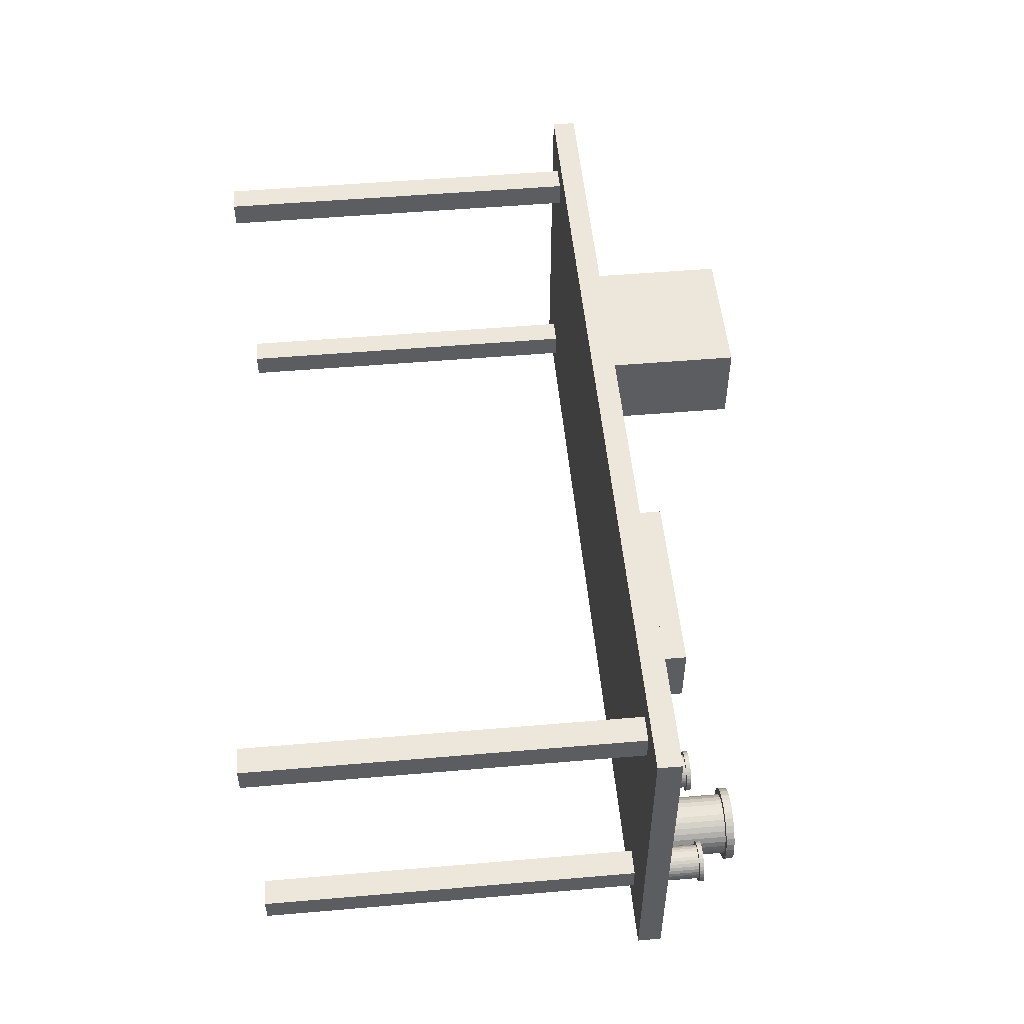
<metadata>
{"format":"obj","ext":"obj","renderer":"f3d","projection":"perspective","resolution":1024,"background":"white","views":[{"elev":51.5,"azim":84.7,"up":"+Z"}]}
</metadata>
<code>
o Cube.003_Cube.040
v 400.3 15.14 -140.9
v 400.3 15.27 -140.9
v 400.3 15.14 -140.8
v 400.3 15.27 -140.8
v 400.3 15.14 -140.7
v 400.3 15.27 -140.7
v 400.2 15.14 -140.6
v 400.2 15.27 -140.6
v 400.2 15.14 -140.5
v 400.2 15.27 -140.5
v 400.1 15.14 -140.5
v 400.1 15.27 -140.5
v 400 15.14 -140.4
v 400 15.27 -140.4
v 399.9 15.14 -140.4
v 399.9 15.27 -140.4
v 399.8 15.14 -140.4
v 399.8 15.27 -140.4
v 399.6 15.14 -140.4
v 399.6 15.27 -140.4
v 399.5 15.14 -140.4
v 399.5 15.27 -140.4
v 399.4 15.14 -140.5
v 399.4 15.27 -140.5
v 399.3 15.14 -140.5
v 399.3 15.27 -140.5
v 399.3 15.14 -140.6
v 399.3 15.27 -140.6
v 399.2 15.14 -140.7
v 399.2 15.27 -140.7
v 399.2 15.14 -140.8
v 399.2 15.27 -140.8
v 399.2 15.14 -140.9
v 399.2 15.27 -140.9
v 399.2 15.14 -141
v 399.2 15.27 -141
v 399.2 15.14 -141.1
v 399.2 15.27 -141.1
v 399.3 15.14 -141.2
v 399.3 15.27 -141.2
v 399.3 15.14 -141.3
v 399.3 15.27 -141.3
v 399.4 15.14 -141.4
v 399.4 15.27 -141.4
v 399.5 15.14 -141.5
v 399.5 15.27 -141.5
v 399.6 15.14 -141.5
v 399.6 15.27 -141.5
v 399.8 15.14 -141.5
v 399.8 15.27 -141.5
v 399.9 15.14 -141.5
v 399.9 15.27 -141.5
v 400 15.14 -141.5
v 400 15.27 -141.5
v 400.1 15.14 -141.4
v 400.1 15.27 -141.4
v 400.2 15.14 -141.3
v 400.2 15.27 -141.3
v 400.2 15.14 -141.2
v 400.2 15.27 -141.2
v 400.3 15.14 -141.1
v 400.3 15.27 -141.1
v 400.3 15.14 -141
v 400.3 15.27 -141
v 397.6 15.14 -140.5
v 397.6 15.27 -140.5
v 397.6 15.14 -140.4
v 397.6 15.27 -140.4
v 397.6 15.14 -140.3
v 397.6 15.27 -140.3
v 397.5 15.14 -140.2
v 397.5 15.27 -140.2
v 397.4 15.14 -140.1
v 397.4 15.27 -140.1
v 397.4 15.14 -140
v 397.4 15.27 -140
v 397.3 15.14 -140
v 397.3 15.27 -140
v 397.1 15.14 -139.9
v 397.1 15.27 -139.9
v 397 15.14 -139.9
v 397 15.27 -139.9
v 396.9 15.14 -139.9
v 396.9 15.27 -139.9
v 396.8 15.14 -140
v 396.8 15.27 -140
v 396.7 15.14 -140
v 396.7 15.27 -140
v 396.6 15.14 -140.1
v 396.6 15.27 -140.1
v 396.6 15.14 -140.2
v 396.6 15.27 -140.2
v 396.5 15.14 -140.3
v 396.5 15.27 -140.3
v 396.5 15.14 -140.4
v 396.5 15.27 -140.4
v 396.5 15.14 -140.5
v 396.5 15.27 -140.5
v 396.5 15.14 -140.6
v 396.5 15.27 -140.6
v 396.5 15.14 -140.7
v 396.5 15.27 -140.7
v 396.6 15.14 -140.8
v 396.6 15.27 -140.8
v 396.6 15.14 -140.9
v 396.6 15.27 -140.9
v 396.7 15.14 -141
v 396.7 15.27 -141
v 396.8 15.14 -141
v 396.8 15.27 -141
v 396.9 15.14 -141
v 396.9 15.27 -141
v 397 15.14 -141.1
v 397 15.27 -141.1
v 397.1 15.14 -141
v 397.1 15.27 -141
v 397.3 15.14 -141
v 397.3 15.27 -141
v 397.4 15.14 -141
v 397.4 15.27 -141
v 397.4 15.14 -140.9
v 397.4 15.27 -140.9
v 397.5 15.14 -140.8
v 397.5 15.27 -140.8
v 397.6 15.14 -140.7
v 397.6 15.27 -140.7
v 397.6 15.14 -140.6
v 397.6 15.27 -140.6
v 399.4 16.07 -141.3
v 399.4 16.3 -141.3
v 399.4 16.07 -141.1
v 399.4 16.3 -141.1
v 399.3 16.07 -140.9
v 399.3 16.3 -140.9
v 399.2 16.07 -140.8
v 399.2 16.3 -140.8
v 399.1 16.07 -140.6
v 399.1 16.3 -140.6
v 399 16.07 -140.5
v 399 16.3 -140.5
v 398.8 16.07 -140.4
v 398.8 16.3 -140.4
v 398.6 16.07 -140.3
v 398.6 16.3 -140.3
v 398.4 16.07 -140.3
v 398.4 16.3 -140.3
v 398.2 16.07 -140.3
v 398.2 16.3 -140.3
v 398 16.07 -140.4
v 398 16.3 -140.4
v 397.8 16.07 -140.5
v 397.8 16.3 -140.5
v 397.7 16.07 -140.6
v 397.7 16.3 -140.6
v 397.5 16.07 -140.8
v 397.5 16.3 -140.8
v 397.4 16.07 -140.9
v 397.4 16.3 -140.9
v 397.4 16.07 -141.1
v 397.4 16.3 -141.1
v 397.4 16.07 -141.3
v 397.4 16.3 -141.3
v 397.4 16.07 -141.5
v 397.4 16.3 -141.5
v 397.4 16.07 -141.7
v 397.4 16.3 -141.7
v 397.5 16.07 -141.9
v 397.5 16.3 -141.9
v 397.7 16.07 -142.1
v 397.7 16.3 -142.1
v 397.8 16.07 -142.2
v 397.8 16.3 -142.2
v 398 16.07 -142.3
v 398 16.3 -142.3
v 398.2 16.07 -142.3
v 398.2 16.3 -142.3
v 398.4 16.07 -142.4
v 398.4 16.3 -142.4
v 398.6 16.07 -142.3
v 398.6 16.3 -142.3
v 398.8 16.07 -142.3
v 398.8 16.3 -142.3
v 399 16.07 -142.2
v 399 16.3 -142.2
v 399.1 16.07 -142.1
v 399.1 16.3 -142.1
v 399.2 16.07 -141.9
v 399.2 16.3 -141.9
v 399.3 16.07 -141.7
v 399.3 16.3 -141.7
v 399.4 16.07 -141.5
v 399.4 16.3 -141.5
v 399.2 14.14 -141.3
v 399.2 14.14 -141.2
v 399.2 14.14 -141
v 399.1 14.14 -140.9
v 399 14.14 -140.7
v 398.9 14.14 -140.6
v 398.7 14.14 -140.6
v 398.5 14.14 -140.5
v 398.4 14.14 -140.5
v 398.2 14.14 -140.5
v 398.1 14.14 -140.6
v 397.9 14.14 -140.6
v 397.8 14.14 -140.7
v 397.7 14.14 -140.9
v 397.6 14.14 -141
v 397.6 14.14 -141.2
v 397.5 14.14 -141.3
v 397.6 14.14 -141.5
v 397.6 14.14 -141.7
v 397.7 14.14 -141.8
v 397.8 14.14 -141.9
v 397.9 14.14 -142
v 398.1 14.14 -142.1
v 398.2 14.14 -142.2
v 398.4 14.14 -142.2
v 398.5 14.14 -142.2
v 398.7 14.14 -142.1
v 398.9 14.14 -142
v 399 14.14 -141.9
v 399.1 14.14 -141.8
v 399.2 14.14 -141.7
v 399.2 14.14 -141.5
v 386.8 15.94 -143.3
v 392.6 15.94 -143.3
v 386.8 15.94 -141.3
v 392.6 15.94 -141.3
v 377.3 19.03 -142.4
v 381.6 19.03 -142.4
v 377.3 19.03 -139.8
v 381.6 19.03 -139.8
v 398.7 2.802 -135.4
v 399.5 2.802 -135.4
v 398.7 2.802 -134.7
v 399.5 2.802 -134.7
v 377.4 2.802 -135.4
v 378.1 2.802 -135.4
v 377.4 2.802 -134.7
v 378.1 2.802 -134.7
v 398.7 2.802 -142.6
v 399.5 2.802 -142.6
v 398.7 2.802 -141.9
v 399.5 2.802 -141.9
v 377.4 2.802 -142.6
v 378.1 2.802 -142.6
v 377.4 2.802 -141.9
v 378.1 2.802 -141.9
v 400.8 14.11 -133.8
v 400.8 13.45 -133.8
v 376 14.11 -133.8
v 376 13.45 -133.8
v 400.8 14.11 -143.5
v 400.8 13.45 -143.5
v 376 14.11 -143.5
v 376 13.45 -143.5
v 378.1 13.45 -142.6
v 378.1 13.45 -141.9
v 377.4 13.45 -141.9
v 377.4 13.45 -142.6
v 399.5 13.45 -142.6
v 399.5 13.45 -141.9
v 398.7 13.45 -141.9
v 398.7 13.45 -142.6
v 378.1 13.45 -135.4
v 378.1 13.45 -134.7
v 377.4 13.45 -134.7
v 377.4 13.45 -135.4
v 399.5 13.45 -135.4
v 399.5 13.45 -134.7
v 398.7 13.45 -134.7
v 398.7 13.45 -135.4
v 381.6 14.11 -142.4
v 381.6 14.11 -139.8
v 377.3 14.11 -139.8
v 377.3 14.11 -142.4
v 392.6 14.11 -143.3
v 392.6 14.11 -141.3
v 386.8 14.11 -141.3
v 386.8 14.11 -143.3
v 398.9 16.07 -142
v 399 16.07 -141.9
v 399.1 16.07 -141.8
v 398.5 16.07 -142.2
v 398.7 16.07 -142.1
v 399 16.07 -140.7
v 399.1 16.07 -140.9
v 398.9 16.07 -140.6
v 399.2 16.07 -141.2
v 399.2 16.07 -141
v 397.6 16.07 -141
v 397.6 16.07 -141.2
v 398.5 16.07 -140.5
v 398.4 16.07 -140.5
v 398.2 16.07 -142.2
v 398.1 16.07 -142.1
v 397.5 16.07 -141.3
v 398.7 16.07 -140.6
v 398.4 16.07 -142.2
v 399.2 16.07 -141.7
v 399.2 16.07 -141.5
v 399.2 16.07 -141.3
v 397.7 16.07 -140.9
v 398.2 16.07 -140.5
v 397.9 16.07 -140.6
v 397.8 16.07 -140.7
v 398.1 16.07 -140.6
v 397.6 16.07 -141.5
v 397.9 16.07 -142
v 397.8 16.07 -141.9
v 397.7 16.07 -141.8
v 397.6 16.07 -141.7
v 397.2 14.11 -140.9
v 397.3 14.11 -140.9
v 397.5 14.11 -140.3
v 397.5 14.11 -140.4
v 397.1 14.11 -141
v 397.4 14.11 -140.2
v 396.6 14.11 -140.2
v 396.6 14.11 -140.3
v 397.3 14.11 -140.1
v 396.6 14.11 -140.4
v 396.6 14.11 -140.7
v 397 14.11 -141
v 397.5 14.11 -140.7
v 396.6 14.11 -140.8
v 396.9 14.11 -140
v 396.7 14.11 -140.2
v 396.9 14.11 -140.1
v 397 14.11 -140
v 397.4 14.11 -140.8
v 397.4 14.11 -140.8
v 396.6 14.11 -140.5
v 397.5 14.11 -140.5
v 397.1 14.11 -140
v 397.4 14.11 -140.2
v 397.2 14.11 -140.1
v 396.9 14.11 -140.9
v 396.8 14.11 -140.9
v 396.9 14.11 -141
v 396.7 14.11 -140.8
v 396.6 14.11 -140.6
v 396.8 14.11 -140.1
v 397.5 14.11 -140.6
v 397.4 15.14 -140.8
v 397.3 15.14 -140.9
v 397.4 15.14 -140.8
v 397.2 15.14 -140.9
v 397.1 15.14 -141
v 397.3 15.14 -140.1
v 397.4 15.14 -140.2
v 397.5 15.14 -140.4
v 397.5 15.14 -140.3
v 397.4 15.14 -140.2
v 396.6 15.14 -140.5
v 396.6 15.14 -140.4
v 396.6 15.14 -140.3
v 396.9 15.14 -140.9
v 396.9 15.14 -141
v 397 15.14 -140
v 397.1 15.14 -140
v 397.5 15.14 -140.7
v 397.5 15.14 -140.5
v 397.5 15.14 -140.6
v 397 15.14 -141
v 397.2 15.14 -140.1
v 396.9 15.14 -140
v 396.9 15.14 -140.1
v 396.6 15.14 -140.2
v 396.7 15.14 -140.2
v 396.8 15.14 -140.1
v 396.6 15.14 -140.6
v 396.8 15.14 -140.9
v 396.6 15.14 -140.7
v 396.7 15.14 -140.8
v 396.6 15.14 -140.8
v 399.9 14.11 -141.4
v 400 14.11 -141.3
v 400.2 14.11 -140.7
v 400.2 14.11 -140.8
v 399.8 14.11 -141.4
v 400.1 14.11 -140.6
v 399.4 14.11 -140.7
v 399.3 14.11 -140.7
v 400 14.11 -140.5
v 399.3 14.11 -140.8
v 399.3 14.11 -141.1
v 399.8 14.11 -141.4
v 400.2 14.11 -141.1
v 399.4 14.11 -141.2
v 399.7 14.11 -140.5
v 399.4 14.11 -140.6
v 399.6 14.11 -140.5
v 399.8 14.11 -140.5
v 400.1 14.11 -141.3
v 400.1 14.11 -141.2
v 399.3 14.11 -140.9
v 400.2 14.11 -140.9
v 399.8 14.11 -140.5
v 400.1 14.11 -140.7
v 399.9 14.11 -140.5
v 399.6 14.11 -141.4
v 399.5 14.11 -141.3
v 399.7 14.11 -141.4
v 399.4 14.11 -141.3
v 399.3 14.11 -141
v 399.5 14.11 -140.5
v 400.2 14.11 -141
v 399.8 15.14 -141.4
v 399.9 15.14 -141.4
v 400.1 15.14 -141.3
v 400 15.14 -141.3
v 400.1 15.14 -141.2
v 400.2 15.14 -140.8
v 400.2 15.14 -140.7
v 400.1 15.14 -140.7
v 400.1 15.14 -140.6
v 400 15.14 -140.5
v 399.3 15.14 -140.8
v 399.6 15.14 -141.4
v 399.3 15.14 -140.7
v 399.7 15.14 -141.4
v 399.3 15.14 -140.9
v 399.8 15.14 -140.5
v 399.8 15.14 -140.5
v 400.2 15.14 -140.9
v 400.2 15.14 -141.1
v 400.2 15.14 -141
v 399.8 15.14 -141.4
v 399.9 15.14 -140.5
v 399.4 15.14 -140.7
v 399.6 15.14 -140.5
v 399.4 15.14 -140.6
v 399.7 15.14 -140.5
v 399.5 15.14 -140.5
v 399.5 15.14 -141.3
v 399.4 15.14 -141.3
v 399.4 15.14 -141.2
v 399.3 15.14 -141.1
v 399.3 15.14 -141
f 2 3 1
f 4 5 3
f 6 7 5
f 8 9 7
f 10 11 9
f 12 13 11
f 14 15 13
f 16 17 15
f 18 19 17
f 20 21 19
f 22 23 21
f 24 25 23
f 26 27 25
f 28 29 27
f 30 31 29
f 32 33 31
f 34 35 33
f 36 37 35
f 38 39 37
f 40 41 39
f 42 43 41
f 44 45 43
f 46 47 45
f 48 49 47
f 50 51 49
f 52 53 51
f 54 55 53
f 56 57 55
f 58 59 57
f 60 61 59
f 10 8 26
f 62 63 61
f 64 1 63
f 428 427 63
f 66 67 65
f 68 69 67
f 70 71 69
f 72 73 71
f 74 75 73
f 76 77 75
f 78 79 77
f 80 81 79
f 82 83 81
f 84 85 83
f 86 87 85
f 88 89 87
f 90 91 89
f 92 93 91
f 94 95 93
f 96 97 95
f 98 99 97
f 100 101 99
f 102 103 101
f 104 105 103
f 106 107 105
f 108 109 107
f 110 111 109
f 112 113 111
f 114 115 113
f 116 117 115
f 118 119 117
f 120 121 119
f 122 123 121
f 124 125 123
f 74 72 90
f 126 127 125
f 128 65 127
f 364 362 127
f 130 131 129
f 132 133 131
f 134 135 133
f 136 137 135
f 138 139 137
f 140 141 139
f 142 143 141
f 144 145 143
f 146 147 145
f 148 149 147
f 150 151 149
f 152 153 151
f 154 155 153
f 156 157 155
f 158 159 157
f 160 161 159
f 162 163 161
f 164 165 163
f 166 167 165
f 168 169 167
f 170 171 169
f 172 173 171
f 174 175 173
f 176 177 175
f 178 179 177
f 180 181 179
f 182 183 181
f 184 185 183
f 186 187 185
f 188 189 187
f 138 136 154
f 190 191 189
f 192 129 191
f 301 300 191
f 302 194 193
f 289 195 194
f 290 196 195
f 287 197 196
f 286 198 197
f 288 199 198
f 298 200 199
f 293 201 200
f 201 304 202
f 304 203 202
f 307 204 203
f 305 205 204
f 306 206 205
f 303 207 206
f 291 208 207
f 292 209 208
f 297 210 209
f 308 211 210
f 312 212 211
f 311 213 212
f 310 214 213
f 309 215 214
f 296 216 215
f 216 299 217
f 299 218 217
f 284 219 218
f 285 220 219
f 281 221 220
f 282 222 221
f 283 223 222
f 300 224 223
f 301 193 224
f 222 223 212
f 226 227 228
f 230 231 232
f 272 234 233
f 269 236 234
f 270 235 236
f 271 233 235
f 236 233 234
f 268 238 237
f 265 240 238
f 266 239 240
f 267 237 239
f 240 237 238
f 264 242 241
f 261 244 242
f 262 243 244
f 263 241 243
f 244 241 242
f 260 246 245
f 257 248 246
f 258 247 248
f 259 245 247
f 248 245 246
f 278 333 342
f 251 256 252
f 255 254 256
f 250 263 262
f 249 252 250
f 253 250 254
f 259 252 256
f 271 252 266
f 268 252 259
f 250 270 269
f 274 231 275
f 251 275 255
f 273 232 274
f 276 230 273
f 275 229 276
f 278 227 279
f 279 273 274
f 277 228 278
f 280 226 277
f 279 225 280
f 297 292 161
f 330 367 327
f 343 370 328
f 329 371 343
f 317 365 349
f 337 361 335
f 335 360 330
f 318 350 321
f 344 363 334
f 333 372 342
f 313 346 314
f 322 355 333
f 325 364 344
f 336 351 318
f 323 376 326
f 315 354 336
f 328 369 319
f 331 345 332
f 317 348 313
f 391 393 336
f 319 357 320
f 326 375 341
f 339 358 338
f 334 352 316
f 321 366 337
f 340 365 324
f 327 368 329
f 342 374 323
f 332 362 325
f 316 353 315
f 320 356 322
f 340 358 359
f 314 347 331
f 341 373 339
f 355 356 97
f 391 424 434
f 407 433 392
f 393 435 407
f 388 409 381
f 401 425 399
f 399 424 394
f 382 418 385
f 408 426 398
f 397 440 406
f 377 412 378
f 386 423 397
f 389 428 408
f 400 417 382
f 380 379 249
f 387 438 390
f 379 416 400
f 392 431 383
f 395 413 396
f 381 410 377
f 383 421 384
f 390 437 405
f 403 420 402
f 398 414 380
f 385 430 401
f 404 429 388
f 391 432 393
f 406 439 387
f 396 427 389
f 380 415 379
f 384 419 386
f 402 422 404
f 378 411 395
f 405 436 403
f 423 419 33
f 2 4 3
f 4 6 5
f 6 8 7
f 8 10 9
f 10 12 11
f 12 14 13
f 14 16 15
f 16 18 17
f 18 20 19
f 20 22 21
f 22 24 23
f 24 26 25
f 26 28 27
f 28 30 29
f 30 32 31
f 32 34 33
f 34 36 35
f 36 38 37
f 38 40 39
f 40 42 41
f 42 44 43
f 44 46 45
f 46 48 47
f 48 50 49
f 50 52 51
f 52 54 53
f 54 56 55
f 56 58 57
f 58 60 59
f 60 62 61
f 6 4 32
f 4 2 34
f 2 64 36
f 64 62 38
f 62 60 38
f 60 58 40
f 38 60 40
f 58 56 42
f 56 54 44
f 42 56 44
f 54 52 46
f 52 50 48
f 46 52 48
f 46 44 54
f 42 40 58
f 38 36 64
f 36 34 2
f 34 32 4
f 32 30 6
f 30 28 6
f 28 26 8
f 6 28 8
f 26 24 10
f 24 22 12
f 10 24 12
f 22 20 16
f 20 18 16
f 16 14 22
f 14 12 22
f 62 64 63
f 64 2 1
f 63 1 428
f 1 3 414
f 426 1 414
f 3 5 415
f 5 7 416
f 415 5 416
f 7 9 417
f 9 11 418
f 418 11 430
f 11 13 430
f 13 15 425
f 430 13 425
f 15 424 425
f 1 426 428
f 59 61 413
f 61 63 427
f 55 57 412
f 57 59 411
f 55 412 410
f 51 53 409
f 53 55 410
f 409 429 51
f 410 409 53
f 61 427 413
f 9 418 417
f 412 57 411
f 7 417 416
f 413 411 59
f 415 414 3
f 66 68 67
f 68 70 69
f 70 72 71
f 72 74 73
f 74 76 75
f 76 78 77
f 78 80 79
f 80 82 81
f 82 84 83
f 84 86 85
f 86 88 87
f 88 90 89
f 90 92 91
f 92 94 93
f 94 96 95
f 96 98 97
f 98 100 99
f 100 102 101
f 102 104 103
f 104 106 105
f 106 108 107
f 108 110 109
f 110 112 111
f 112 114 113
f 114 116 115
f 116 118 117
f 118 120 119
f 120 122 121
f 122 124 123
f 124 126 125
f 70 68 96
f 68 66 98
f 66 128 100
f 128 126 102
f 126 124 102
f 124 122 104
f 102 124 104
f 122 120 106
f 120 118 108
f 106 120 108
f 118 116 110
f 116 114 112
f 110 116 112
f 110 108 118
f 106 104 122
f 102 100 128
f 100 98 66
f 98 96 68
f 96 94 70
f 94 92 70
f 92 90 72
f 70 92 72
f 90 88 74
f 88 86 76
f 74 88 76
f 86 84 80
f 84 82 80
f 80 78 86
f 78 76 86
f 126 128 127
f 128 66 65
f 127 65 364
f 65 67 352
f 363 65 352
f 67 69 353
f 69 71 354
f 353 69 354
f 71 73 351
f 73 75 350
f 350 75 366
f 75 77 366
f 77 79 361
f 366 77 361
f 79 360 361
f 65 363 364
f 123 125 345
f 125 127 362
f 119 121 346
f 121 123 347
f 119 346 348
f 115 117 349
f 117 119 348
f 349 365 115
f 348 349 117
f 125 362 345
f 73 350 351
f 346 121 347
f 71 351 354
f 345 347 123
f 353 352 67
f 130 132 131
f 132 134 133
f 134 136 135
f 136 138 137
f 138 140 139
f 140 142 141
f 142 144 143
f 144 146 145
f 146 148 147
f 148 150 149
f 150 152 151
f 152 154 153
f 154 156 155
f 156 158 157
f 158 160 159
f 160 162 161
f 162 164 163
f 164 166 165
f 166 168 167
f 168 170 169
f 170 172 171
f 172 174 173
f 174 176 175
f 176 178 177
f 178 180 179
f 180 182 181
f 182 184 183
f 184 186 185
f 186 188 187
f 188 190 189
f 134 132 160
f 132 130 162
f 130 192 164
f 192 190 166
f 190 188 166
f 188 186 168
f 166 188 168
f 186 184 170
f 184 182 172
f 170 184 172
f 182 180 174
f 180 178 176
f 174 180 176
f 174 172 182
f 170 168 186
f 166 164 192
f 164 162 130
f 162 160 132
f 160 158 134
f 158 156 134
f 156 154 136
f 134 156 136
f 154 152 138
f 152 150 140
f 138 152 140
f 150 148 142
f 148 146 144
f 142 148 144
f 142 140 150
f 190 192 191
f 192 130 129
f 191 129 301
f 129 131 289
f 302 129 289
f 131 133 290
f 133 135 287
f 290 133 287
f 135 137 286
f 137 139 288
f 288 139 298
f 139 141 298
f 141 143 293
f 298 141 293
f 143 294 293
f 129 302 301
f 187 189 283
f 189 191 300
f 183 185 281
f 185 187 282
f 183 281 285
f 179 181 284
f 181 183 285
f 284 299 179
f 285 284 181
f 189 300 283
f 137 288 286
f 281 185 282
f 135 286 287
f 283 282 187
f 290 289 131
f 302 289 194
f 289 290 195
f 290 287 196
f 287 286 197
f 286 288 198
f 288 298 199
f 298 293 200
f 293 294 201
f 201 294 304
f 304 307 203
f 307 305 204
f 305 306 205
f 306 303 206
f 303 291 207
f 291 292 208
f 292 297 209
f 297 308 210
f 308 312 211
f 312 311 212
f 311 310 213
f 310 309 214
f 309 296 215
f 296 295 216
f 216 295 299
f 299 284 218
f 284 285 219
f 285 281 220
f 281 282 221
f 282 283 222
f 283 300 223
f 300 301 224
f 301 302 193
f 224 193 209
f 193 194 208
f 194 195 208
f 195 196 207
f 208 195 207
f 196 197 205
f 197 198 204
f 198 199 204
f 199 200 203
f 204 199 203
f 200 201 202
f 202 203 200
f 204 205 197
f 205 206 196
f 206 207 196
f 208 209 193
f 209 210 224
f 210 211 224
f 211 212 223
f 224 211 223
f 212 213 221
f 213 214 220
f 214 215 220
f 215 216 219
f 220 215 219
f 216 217 218
f 218 219 216
f 220 221 213
f 221 222 212
f 226 225 227
f 230 229 231
f 272 269 234
f 269 270 236
f 270 271 235
f 271 272 233
f 236 235 233
f 268 265 238
f 265 266 240
f 266 267 239
f 267 268 237
f 240 239 237
f 264 261 242
f 261 262 244
f 262 263 243
f 263 264 241
f 244 243 241
f 260 257 246
f 257 258 248
f 258 259 247
f 259 260 245
f 248 247 245
f 249 330 327
f 249 327 329
f 277 278 340
f 278 249 329
f 328 278 343
f 255 280 253
f 280 277 253
f 340 324 277
f 324 253 277
f 338 340 278
f 329 343 278
f 339 338 278
f 278 328 319
f 278 319 320
f 341 339 278
f 326 341 278
f 278 320 322
f 278 322 333
f 323 326 278
f 342 323 278
f 251 255 256
f 255 253 254
f 261 254 262
f 254 250 262
f 249 251 252
f 253 249 250
f 256 257 260
f 260 259 256
f 254 261 264
f 263 269 272
f 256 254 264
f 263 272 258
f 272 271 265
f 263 258 257
f 256 264 257
f 264 263 257
f 265 258 272
f 271 250 252
f 266 265 271
f 252 267 266
f 259 258 265
f 268 267 252
f 259 265 268
f 250 271 270
f 269 263 250
f 274 232 231
f 251 274 275
f 275 276 255
f 273 230 232
f 276 229 230
f 275 231 229
f 278 228 227
f 249 278 274
f 278 279 274
f 280 255 273
f 255 276 273
f 251 249 274
f 279 280 273
f 277 226 228
f 280 225 226
f 279 227 225
f 177 179 299
f 177 299 175
f 299 295 175
f 173 175 295
f 169 171 309
f 171 173 296
f 309 171 296
f 165 167 311
f 167 169 310
f 311 167 310
f 161 163 308
f 163 165 312
f 157 159 291
f 159 161 292
f 291 159 292
f 153 155 306
f 155 157 303
f 149 151 307
f 151 153 305
f 149 307 304
f 145 147 294
f 147 149 304
f 294 143 145
f 304 294 147
f 155 303 306
f 163 312 308
f 312 165 311
f 295 296 173
f 307 151 305
f 169 309 310
f 306 305 153
f 291 303 157
f 161 308 297
f 330 360 367
f 343 371 370
f 329 368 371
f 317 324 365
f 337 366 361
f 335 361 360
f 318 351 350
f 344 364 363
f 333 355 372
f 313 348 346
f 322 356 355
f 325 362 364
f 336 354 351
f 323 374 376
f 315 353 354
f 328 370 369
f 331 347 345
f 317 349 348
f 253 324 402
f 324 317 403
f 402 324 403
f 317 313 390
f 403 317 405
f 404 388 253
f 402 404 253
f 313 314 387
f 317 390 405
f 314 331 406
f 313 387 390
f 331 332 397
f 387 314 406
f 332 325 386
f 406 331 397
f 325 344 384
f 397 332 386
f 344 334 383
f 386 325 384
f 334 316 392
f 384 344 383
f 316 315 407
f 383 334 392
f 315 336 393
f 392 316 407
f 336 318 391
f 321 337 394
f 407 315 393
f 318 321 391
f 321 394 391
f 319 369 357
f 326 376 375
f 339 373 358
f 334 363 352
f 321 350 366
f 340 359 365
f 327 367 368
f 342 372 374
f 332 345 362
f 316 352 353
f 320 357 356
f 340 338 358
f 314 346 347
f 341 375 373
f 113 115 365
f 113 365 111
f 365 359 111
f 109 111 359
f 105 107 373
f 107 109 358
f 373 107 358
f 101 103 376
f 103 105 375
f 376 103 375
f 97 99 372
f 99 101 374
f 93 95 357
f 95 97 356
f 357 95 356
f 89 91 370
f 91 93 369
f 85 87 368
f 87 89 371
f 85 368 367
f 81 83 360
f 83 85 367
f 360 79 81
f 367 360 83
f 91 369 370
f 99 374 372
f 374 101 376
f 359 358 109
f 368 87 371
f 105 373 375
f 370 371 89
f 357 369 93
f 97 372 355
f 391 394 424
f 407 435 433
f 393 432 435
f 388 429 409
f 401 430 425
f 399 425 424
f 382 417 418
f 408 428 426
f 397 423 440
f 377 410 412
f 386 419 423
f 389 427 428
f 400 416 417
f 253 388 381
f 253 381 377
f 335 330 249
f 394 337 335
f 399 394 249
f 394 335 249
f 253 377 378
f 253 378 395
f 401 399 249
f 253 395 396
f 253 396 389
f 385 401 249
f 382 385 249
f 253 389 408
f 253 408 398
f 400 382 249
f 379 400 249
f 249 253 380
f 253 398 380
f 387 439 438
f 379 415 416
f 392 433 431
f 395 411 413
f 381 409 410
f 383 431 421
f 390 438 437
f 403 436 420
f 398 426 414
f 385 418 430
f 404 422 429
f 391 434 432
f 406 440 439
f 396 413 427
f 380 414 415
f 384 421 419
f 402 420 422
f 378 412 411
f 405 437 436
f 49 51 429
f 49 429 47
f 429 422 47
f 45 47 422
f 41 43 436
f 43 45 420
f 436 43 420
f 37 39 438
f 39 41 437
f 438 39 437
f 33 35 440
f 35 37 439
f 29 31 421
f 31 33 419
f 421 31 419
f 25 27 433
f 27 29 431
f 21 23 432
f 23 25 435
f 21 432 434
f 17 19 424
f 19 21 434
f 424 15 17
f 434 424 19
f 27 431 433
f 35 439 440
f 439 37 438
f 422 420 45
f 432 23 435
f 41 436 437
f 433 435 25
f 421 431 29
f 33 440 423

</code>
